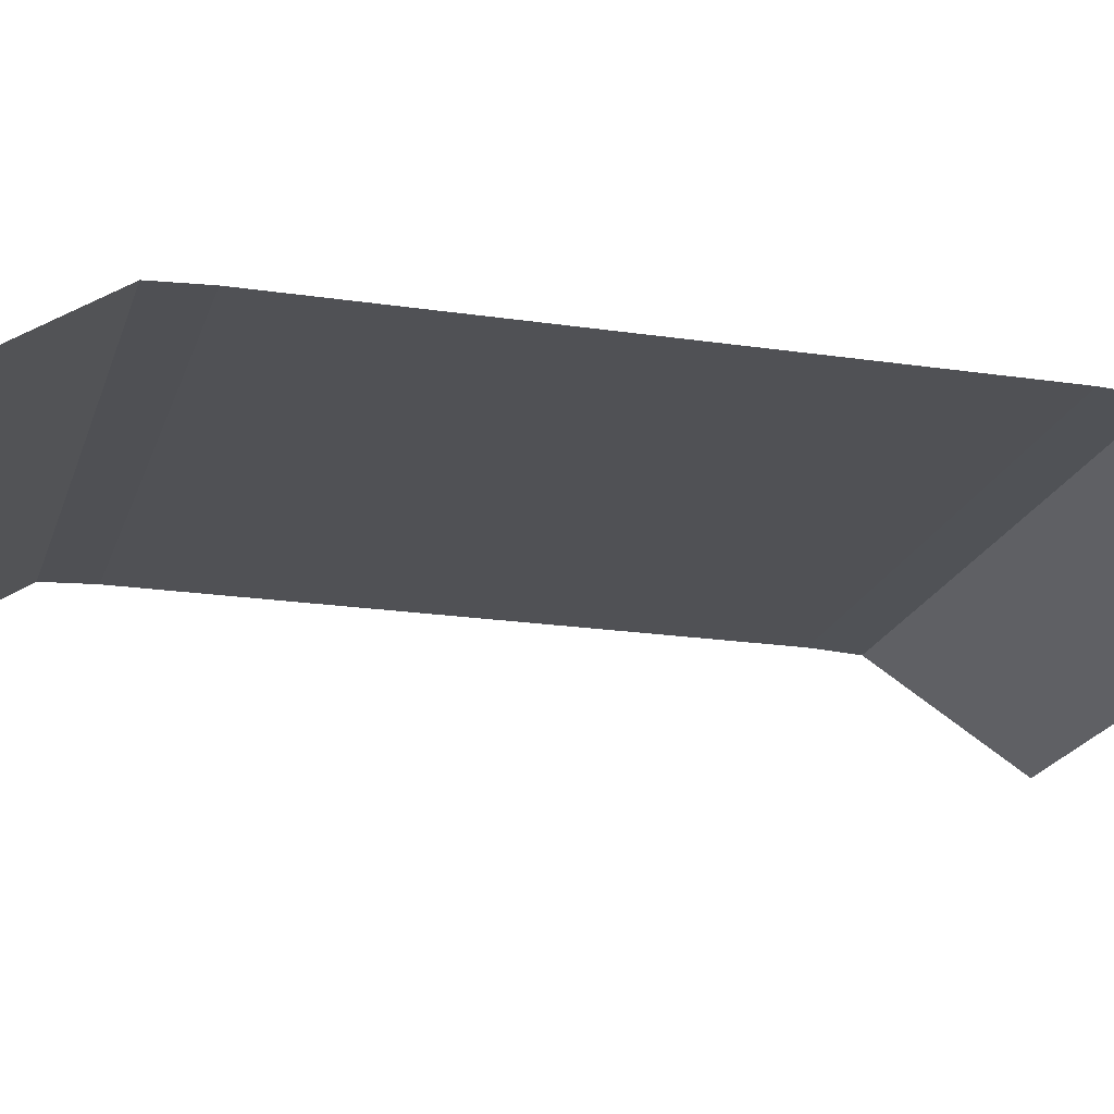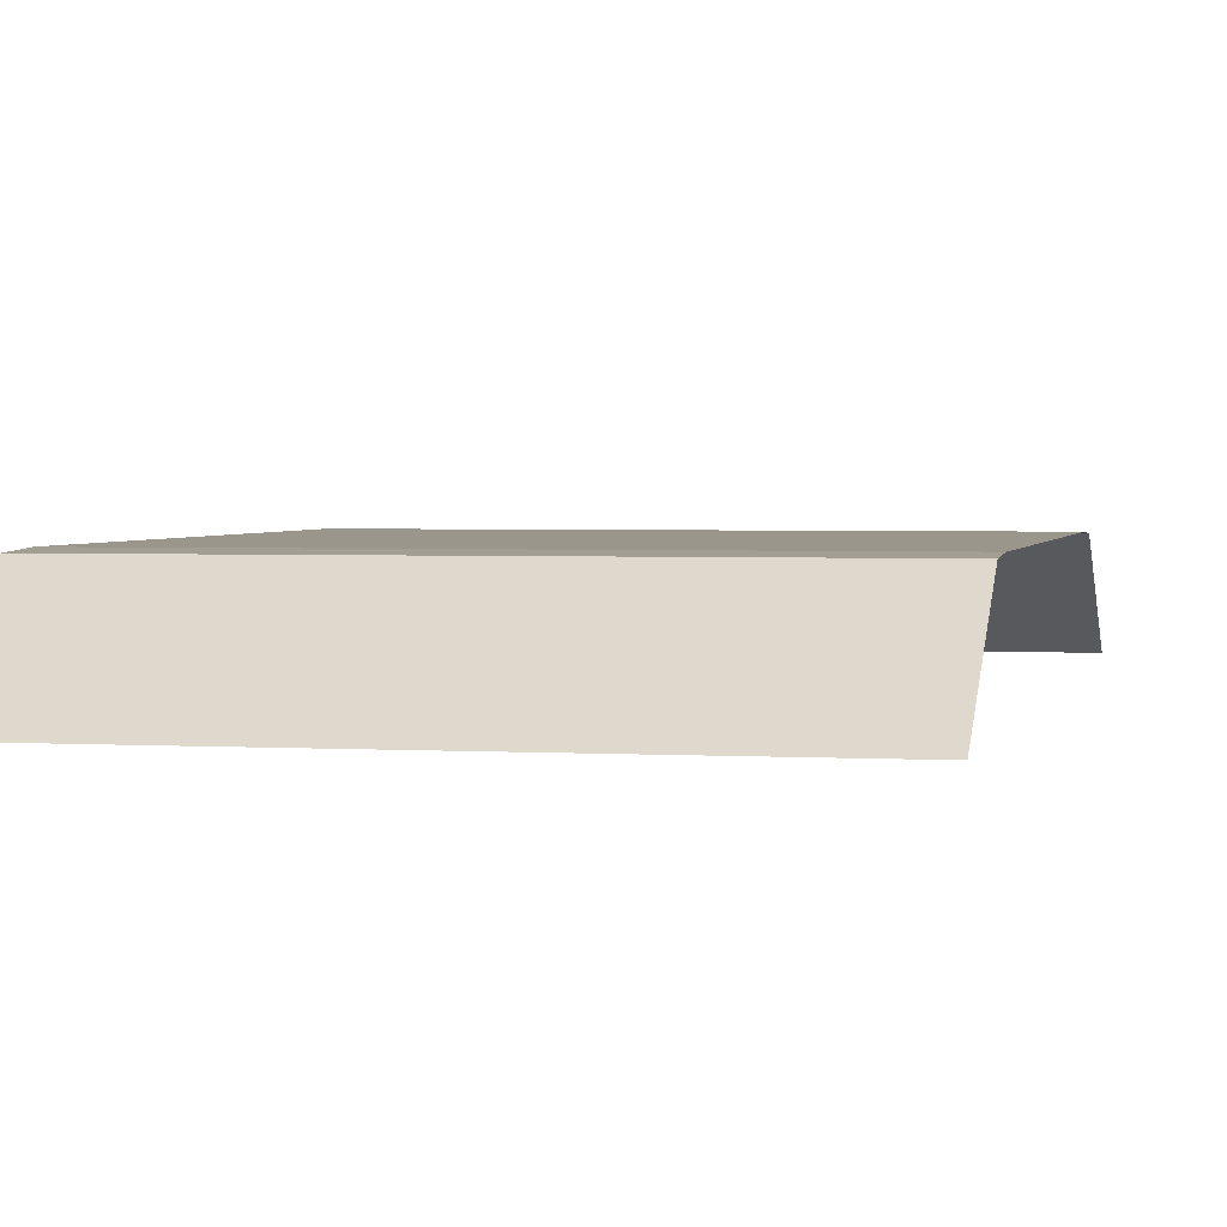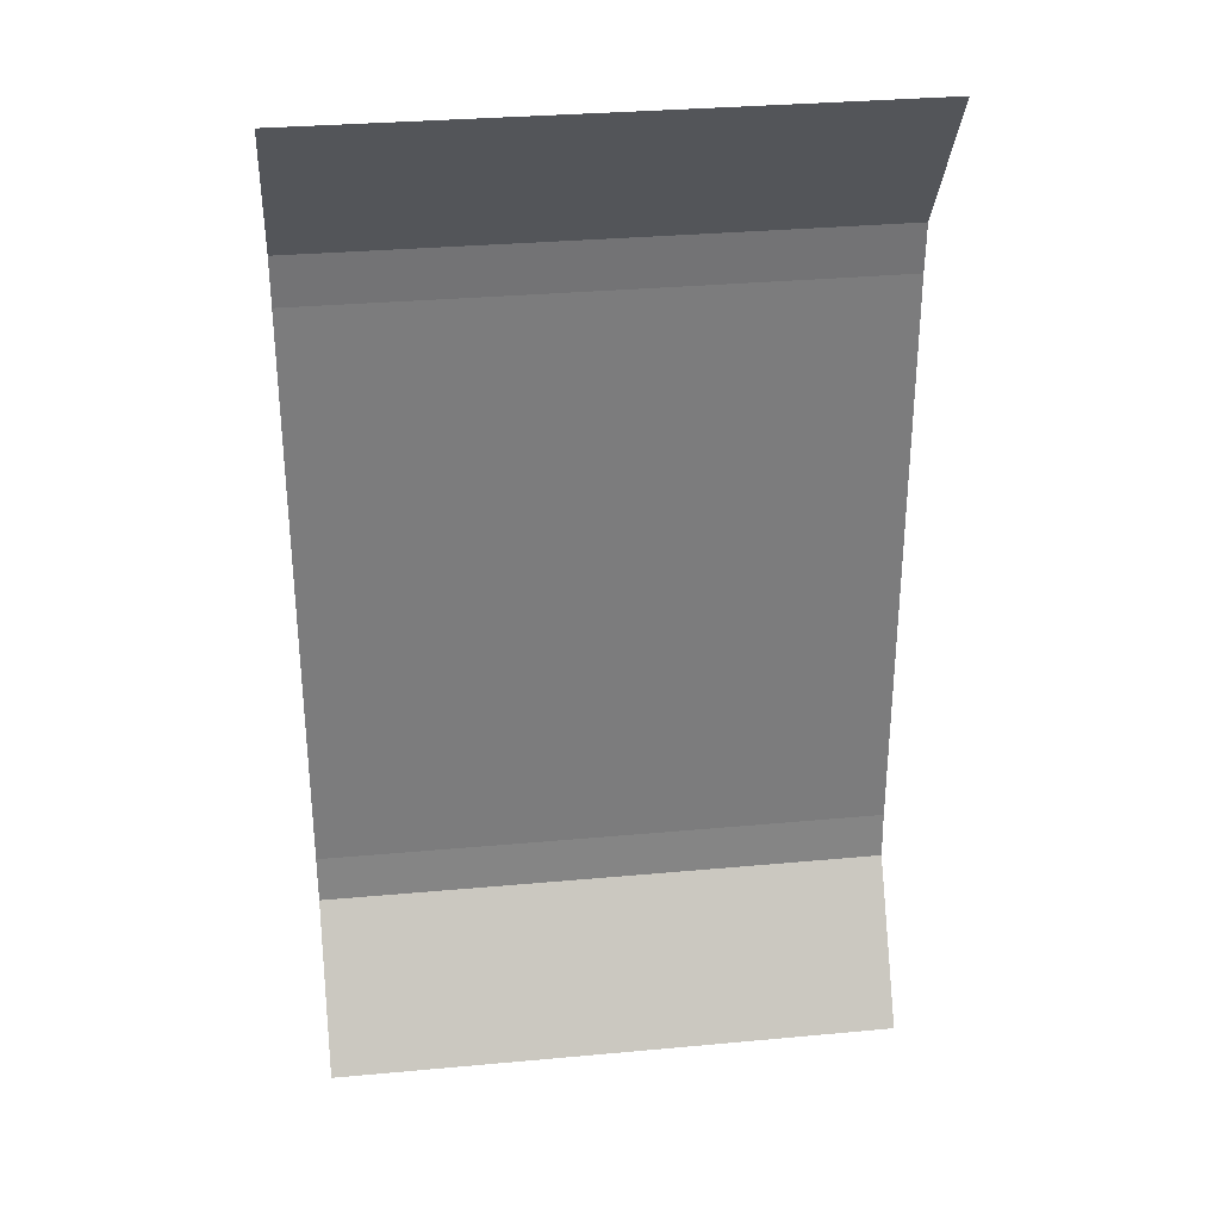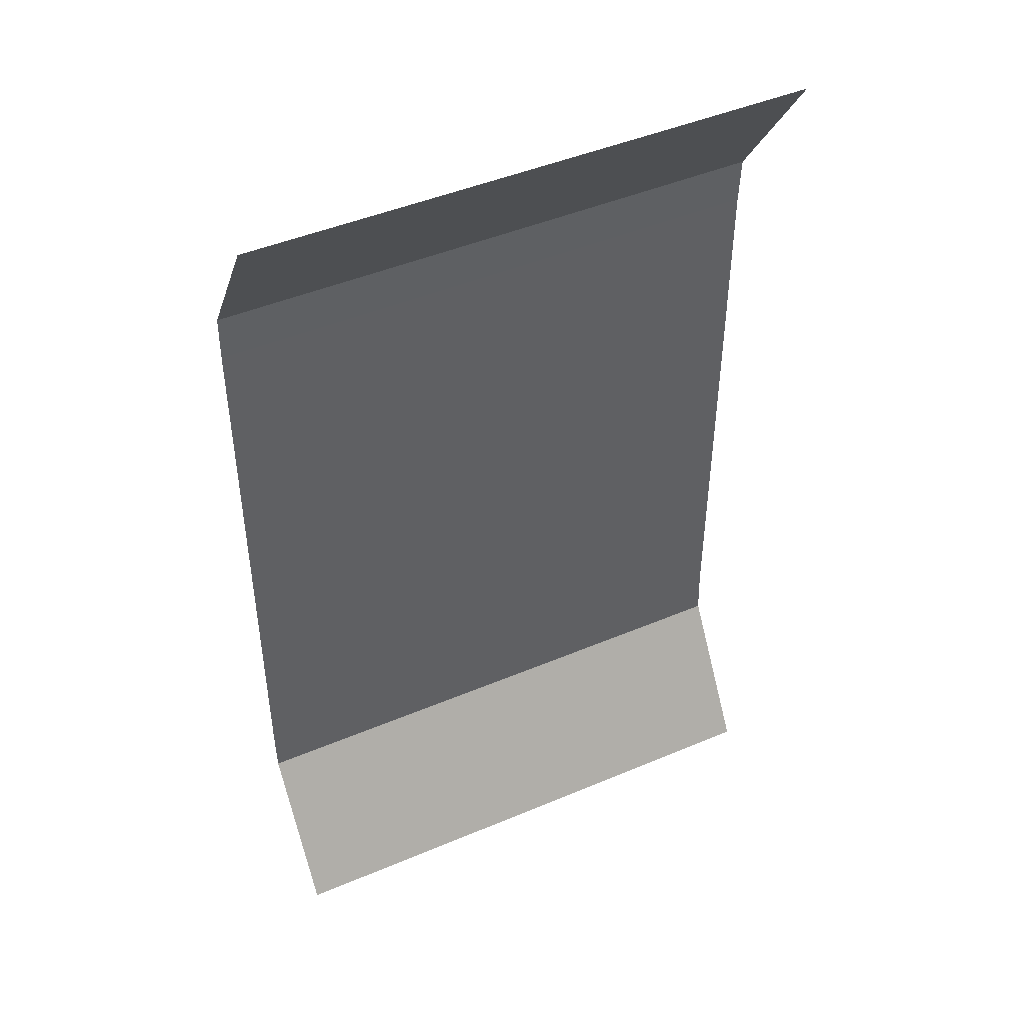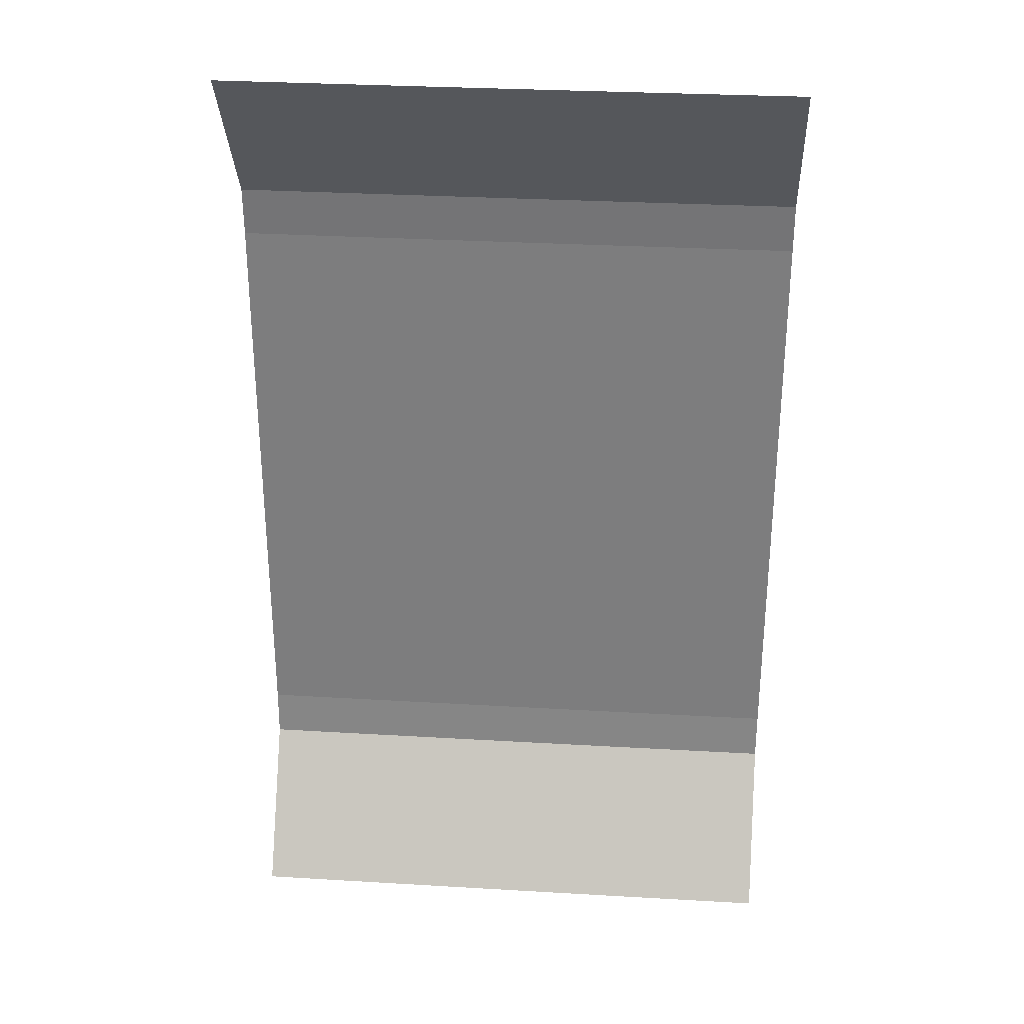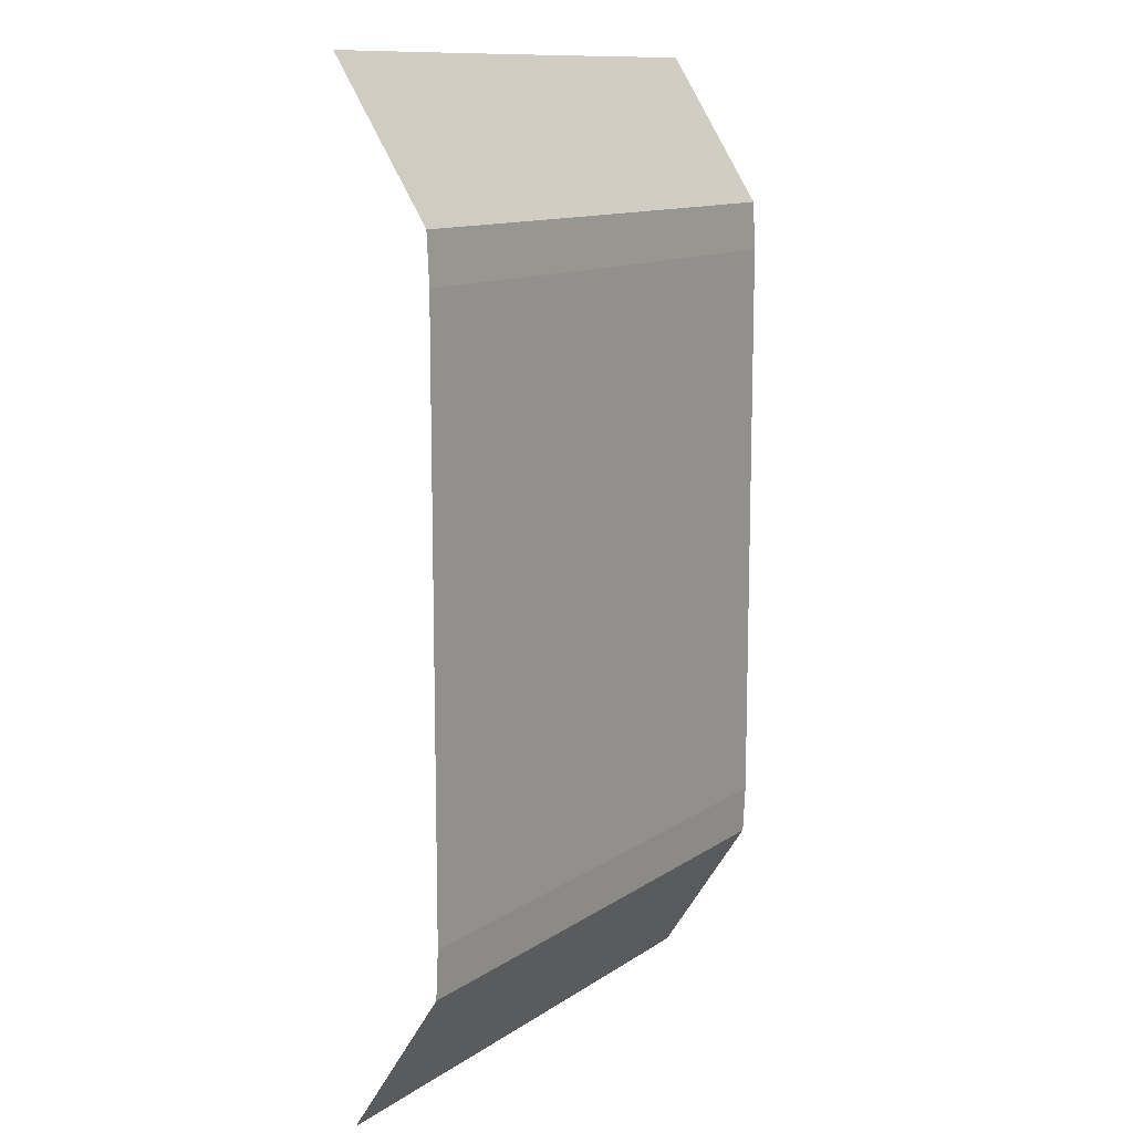
<metadata>
{"format":"obj","ext":"obj","renderer":"f3d","projection":"perspective","resolution":1024,"background":"white","views":[{"elev":-20.2,"azim":74.6,"up":"+Y"},{"elev":2.5,"azim":-167.9,"up":"+Y"},{"elev":31.6,"azim":-7.4,"up":"+Z"},{"elev":46.1,"azim":-25.8,"up":"+Z"},{"elev":30.2,"azim":4.9,"up":"+Z"},{"elev":12.0,"azim":123.3,"up":"+Z"}]}
</metadata>
<code>
g ROAD
v 263.5 -20.8 11.17
v 263.5 -20.8 -0.83
v 265.1 -20.8 11.17
v 265.1 -20.8 -0.8326
v 266.6 -20.8 11.17
v 266.6 -20.8 -0.8344
v 268.1 -20.8 11.16
v 268.1 -20.8 -0.8355
v 269.6 -20.8 11.16
v 269.6 -20.8 -0.8359
v 271 -20.8 11.16
v 271 -20.8 -0.8355
v 272.4 -20.8 11.17
v 272.4 -20.8 -0.8344
v 273.7 -20.8 11.17
v 273.8 -20.8 -0.8326
v 275.1 -20.8 11.17
v 275.1 -20.8 -0.83
v 263.5 -22.8 15.17
v 263.5 -20.85 12.17
v 263.5 -20.8 11.17
v 263.5 -20.8 -0.83
v 263.5 -20.85 -1.83
v 263.5 -22.8 -4.83
v 265.1 -22.8 15.17
v 265.1 -20.85 12.17
v 265.1 -20.8 11.17
v 265.1 -20.8 -0.8326
v 265.1 -20.85 -1.833
v 265.1 -22.8 -4.833
v 266.6 -22.8 15.17
v 266.6 -20.85 12.17
v 266.6 -20.8 11.17
v 266.6 -20.8 -0.8344
v 266.6 -20.85 -1.834
v 266.6 -22.8 -4.834
v 268.1 -22.8 15.16
v 268.1 -20.85 12.16
v 268.1 -20.8 11.16
v 268.1 -20.8 -0.8355
v 268.1 -20.85 -1.836
v 268.1 -22.8 -4.836
v 269.6 -22.8 15.16
v 269.6 -20.85 12.16
v 269.6 -20.8 11.16
v 269.6 -20.8 -0.8359
v 269.6 -20.85 -1.836
v 269.6 -22.8 -4.836
v 271 -22.8 15.16
v 271 -20.85 12.16
v 271 -20.8 11.16
v 271 -20.8 -0.8355
v 271 -20.85 -1.836
v 271 -22.8 -4.836
v 272.4 -22.8 15.17
v 272.4 -20.85 12.17
v 272.4 -20.8 11.17
v 272.4 -20.8 -0.8344
v 272.4 -20.85 -1.834
v 272.4 -22.8 -4.834
v 273.7 -22.8 15.17
v 273.7 -20.85 12.17
v 273.7 -20.8 11.17
v 273.8 -20.8 -0.8326
v 273.8 -20.85 -1.833
v 273.8 -22.8 -4.833
v 275.1 -22.8 15.17
v 275.1 -20.85 12.17
v 275.1 -20.8 11.17
v 275.1 -20.8 -0.83
v 275.1 -20.85 -1.83
v 275.1 -22.8 -4.83
g ROAD_0
f 4 2 1
f 3 4 1
f 6 4 3
f 5 6 3
f 8 6 5
f 7 8 5
f 10 8 7
f 9 10 7
f 12 10 9
f 11 12 9
f 14 12 11
f 13 14 11
f 16 14 13
f 15 16 13
f 18 16 15
f 17 18 15
g ROAD_1
f 26 20 19
f 25 26 19
f 27 21 20
f 26 27 20
f 29 23 22
f 28 29 22
f 30 24 23
f 29 30 23
f 32 26 25
f 31 32 25
f 33 27 26
f 32 33 26
f 35 29 28
f 34 35 28
f 36 30 29
f 35 36 29
f 38 32 31
f 37 38 31
f 39 33 32
f 38 39 32
f 41 35 34
f 40 41 34
f 42 36 35
f 41 42 35
f 44 38 37
f 43 44 37
f 45 39 38
f 44 45 38
f 47 41 40
f 46 47 40
f 48 42 41
f 47 48 41
f 50 44 43
f 49 50 43
f 51 45 44
f 50 51 44
f 53 47 46
f 52 53 46
f 54 48 47
f 53 54 47
f 56 50 49
f 55 56 49
f 57 51 50
f 56 57 50
f 59 53 52
f 58 59 52
f 60 54 53
f 59 60 53
f 62 56 55
f 61 62 55
f 63 57 56
f 62 63 56
f 65 59 58
f 64 65 58
f 66 60 59
f 65 66 59
f 68 62 61
f 67 68 61
f 69 63 62
f 68 69 62
f 71 65 64
f 70 71 64
f 72 66 65
f 71 72 65

</code>
